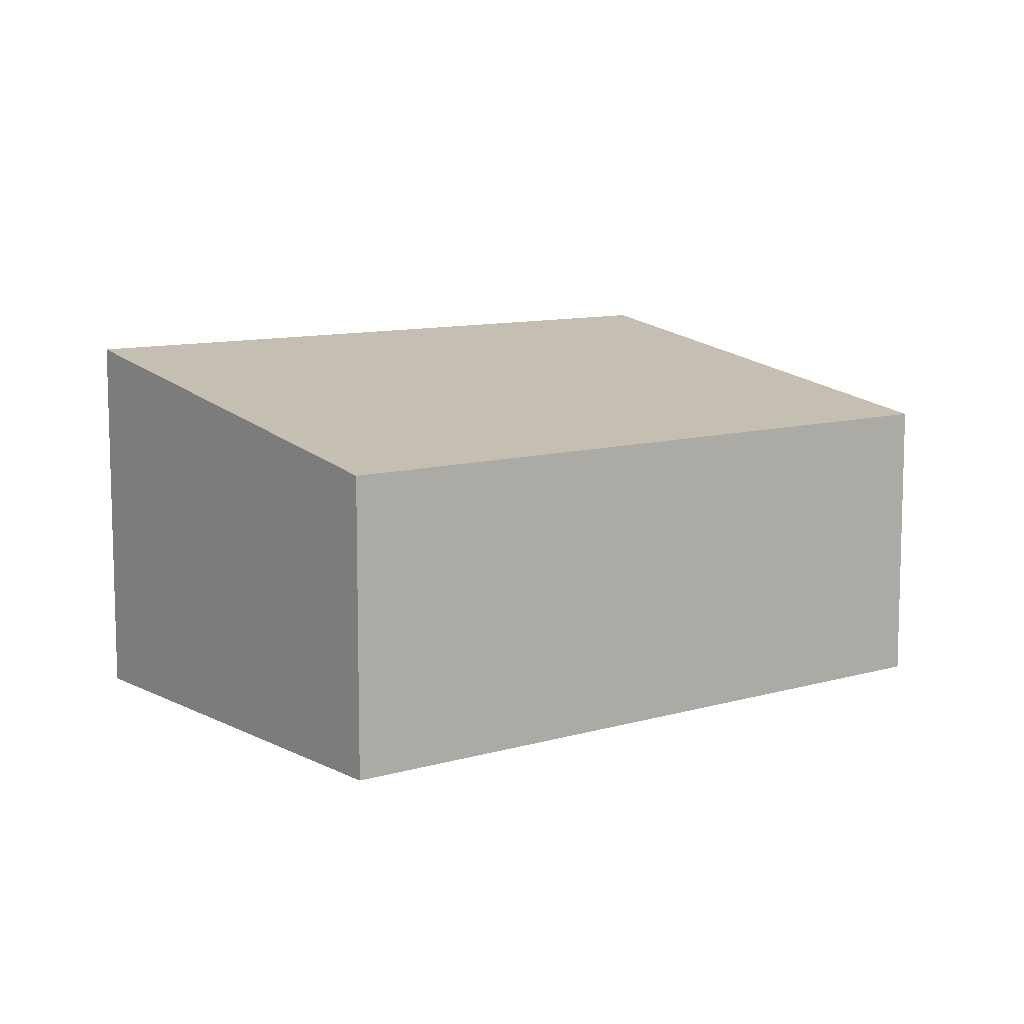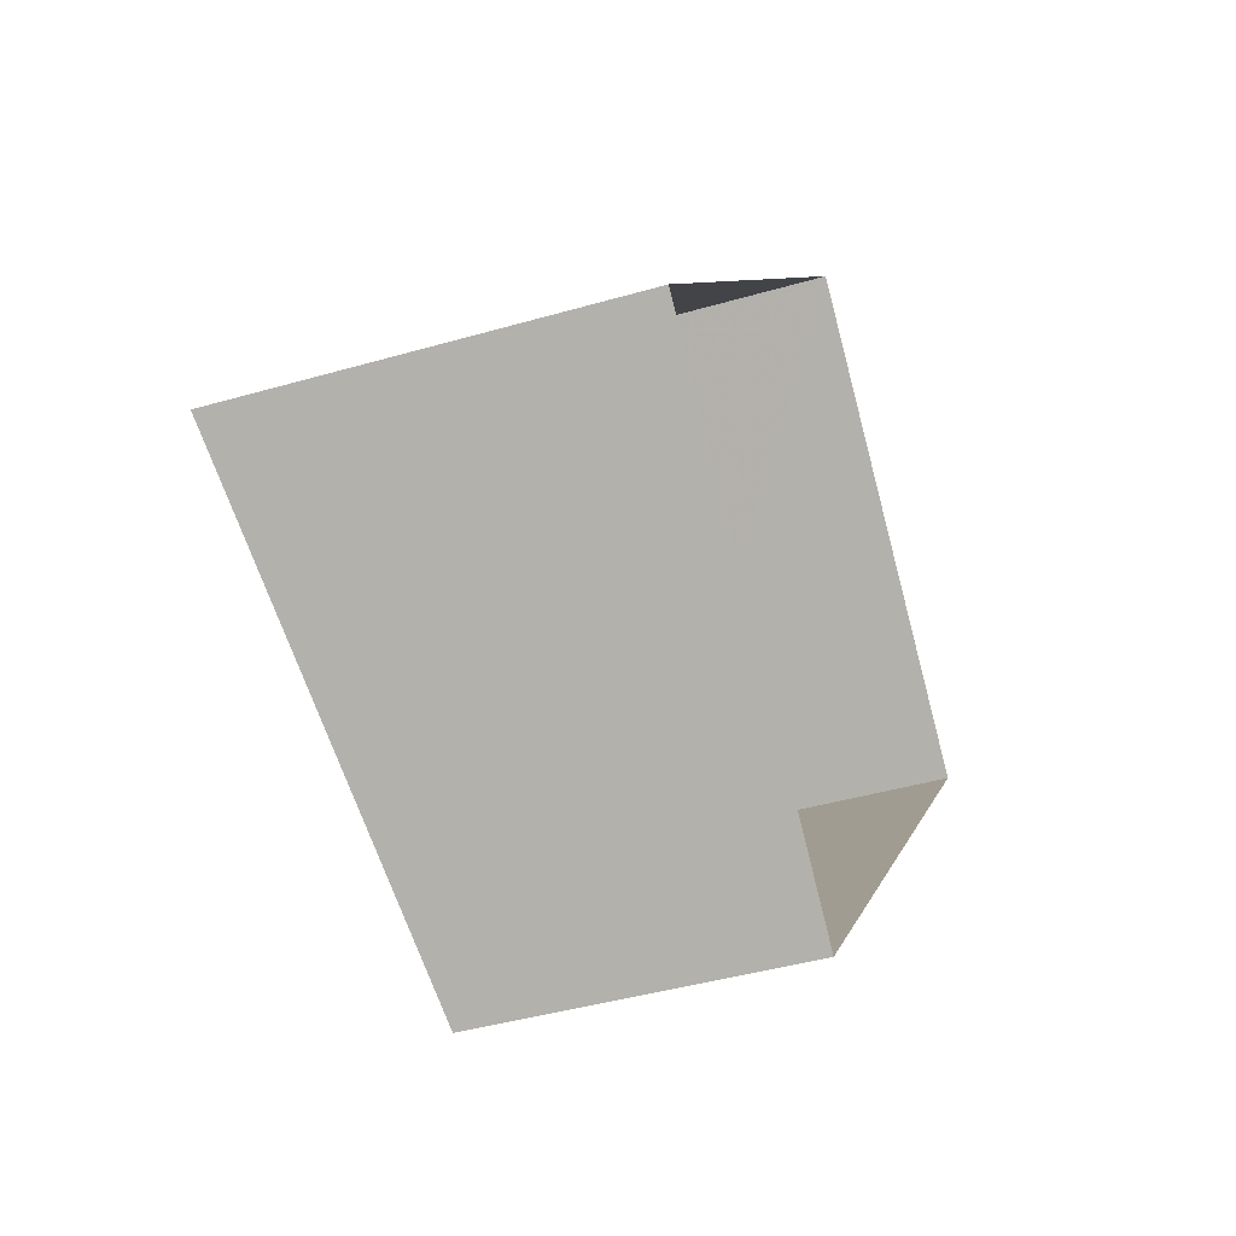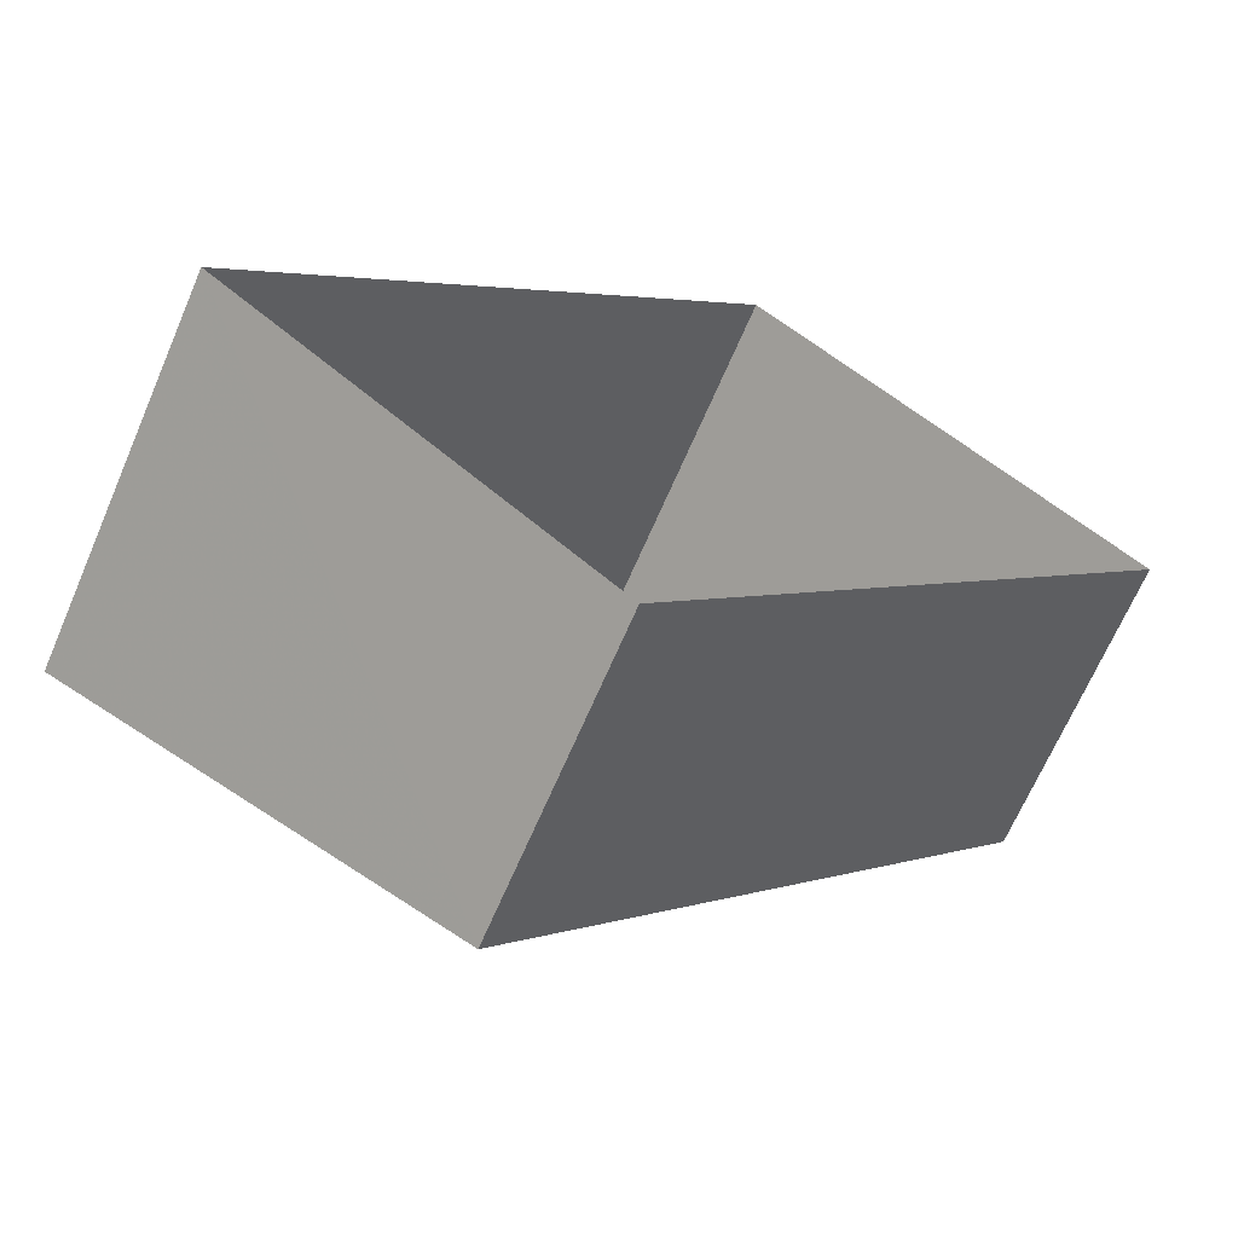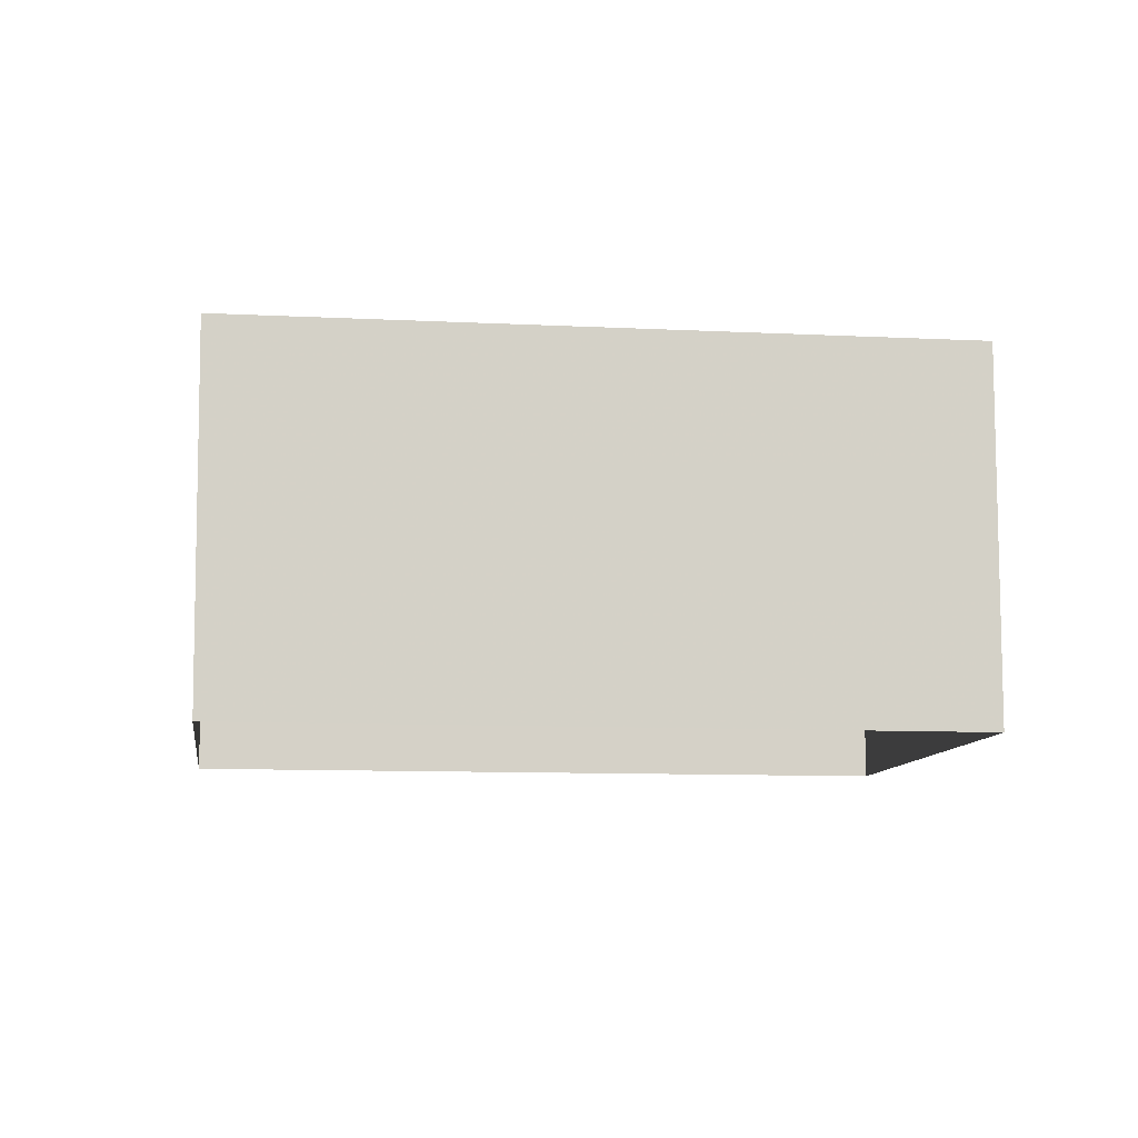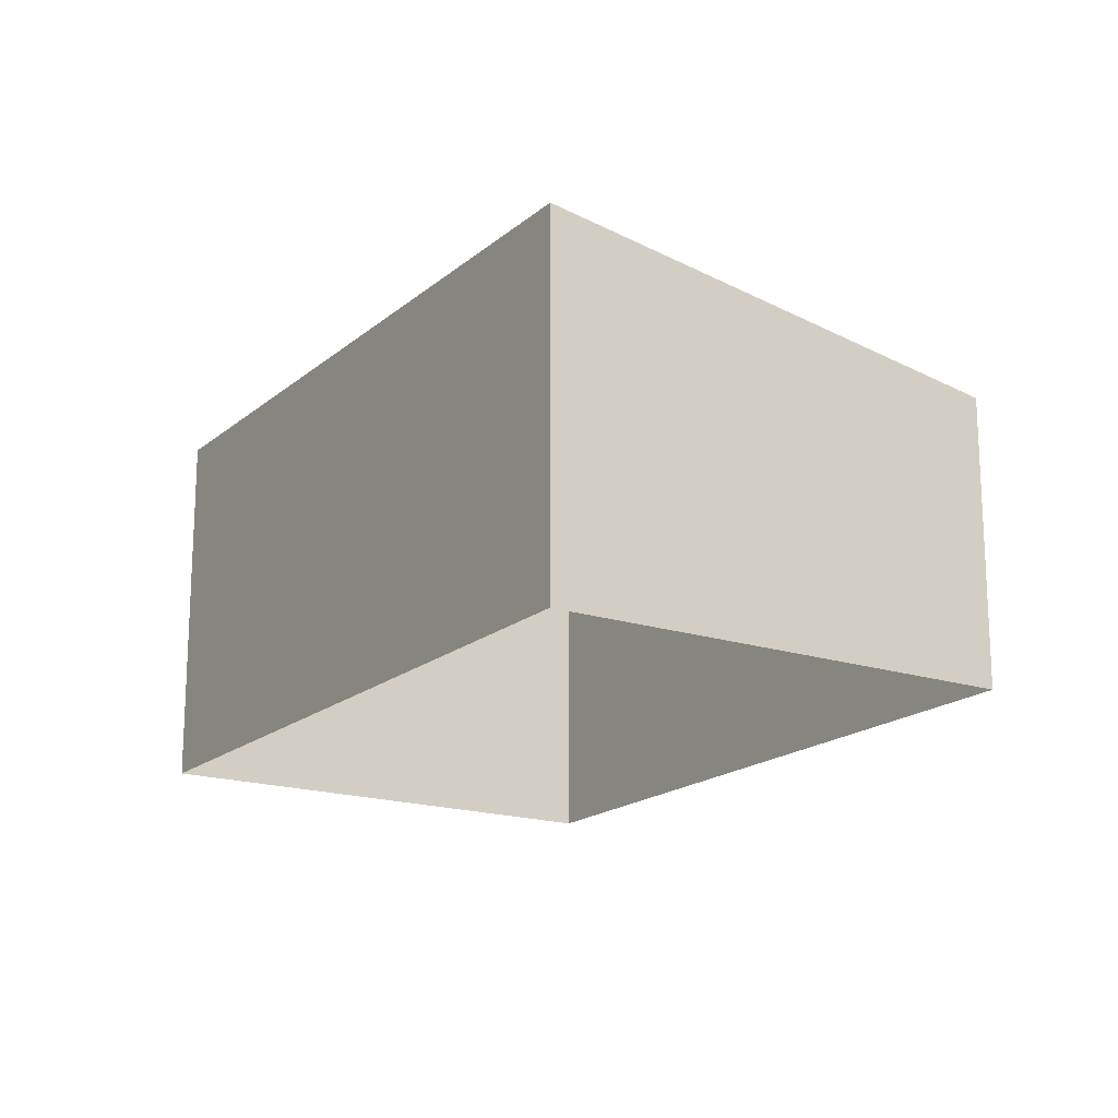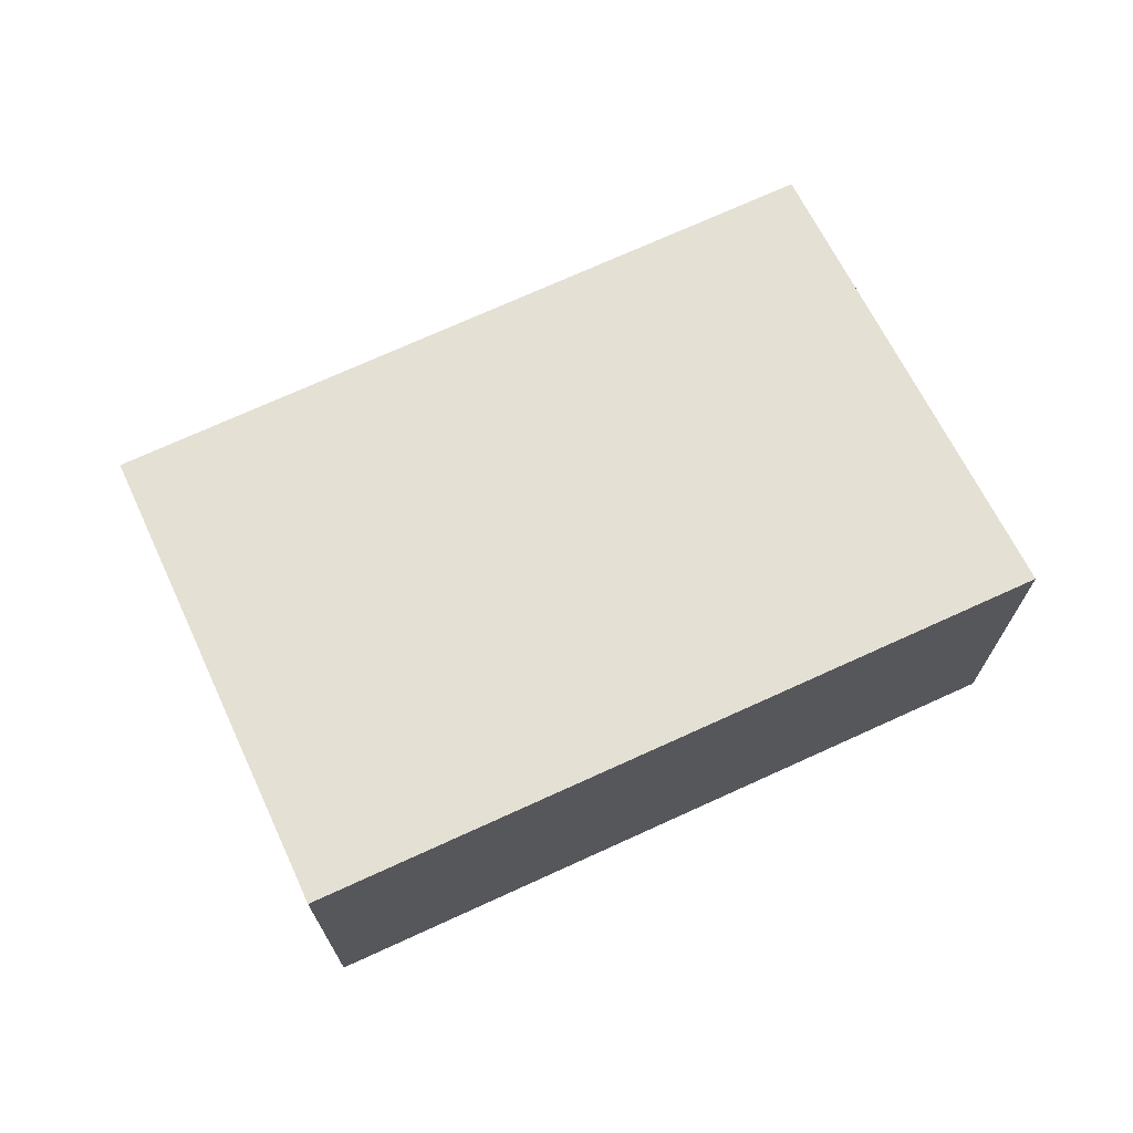
<metadata>
{"format":"obj","ext":"obj","renderer":"f3d","projection":"perspective","resolution":1024,"background":"white","views":[{"elev":10.0,"azim":-85.0,"up":"+Z"},{"elev":-42.4,"azim":109.1,"up":"+Y"},{"elev":-67.0,"azim":156.8,"up":"+Y"},{"elev":-9.5,"azim":124.5,"up":"+Z"},{"elev":-17.8,"azim":-170.3,"up":"+Z"},{"elev":72.1,"azim":107.4,"up":"+Z"}]}
</metadata>
<code>
v -3.119e+05 4.319e+04 24.65
v -3.119e+05 4.319e+04 24.65
v -3.119e+05 4.319e+04 24.64
v -3.119e+05 4.319e+04 24.65
v -3.119e+05 4.319e+04 27.46
v -3.119e+05 4.319e+04 26.87
v -3.119e+05 4.319e+04 26.86
v -3.119e+05 4.319e+04 27.46
f 1 2 3
f 1 4 2
f 5 6 7
f 5 8 6
f 7 3 2
f 5 7 2
f 5 2 4
f 8 5 4
f 6 4 1
f 6 8 4
f 7 1 3
f 7 6 1

</code>
